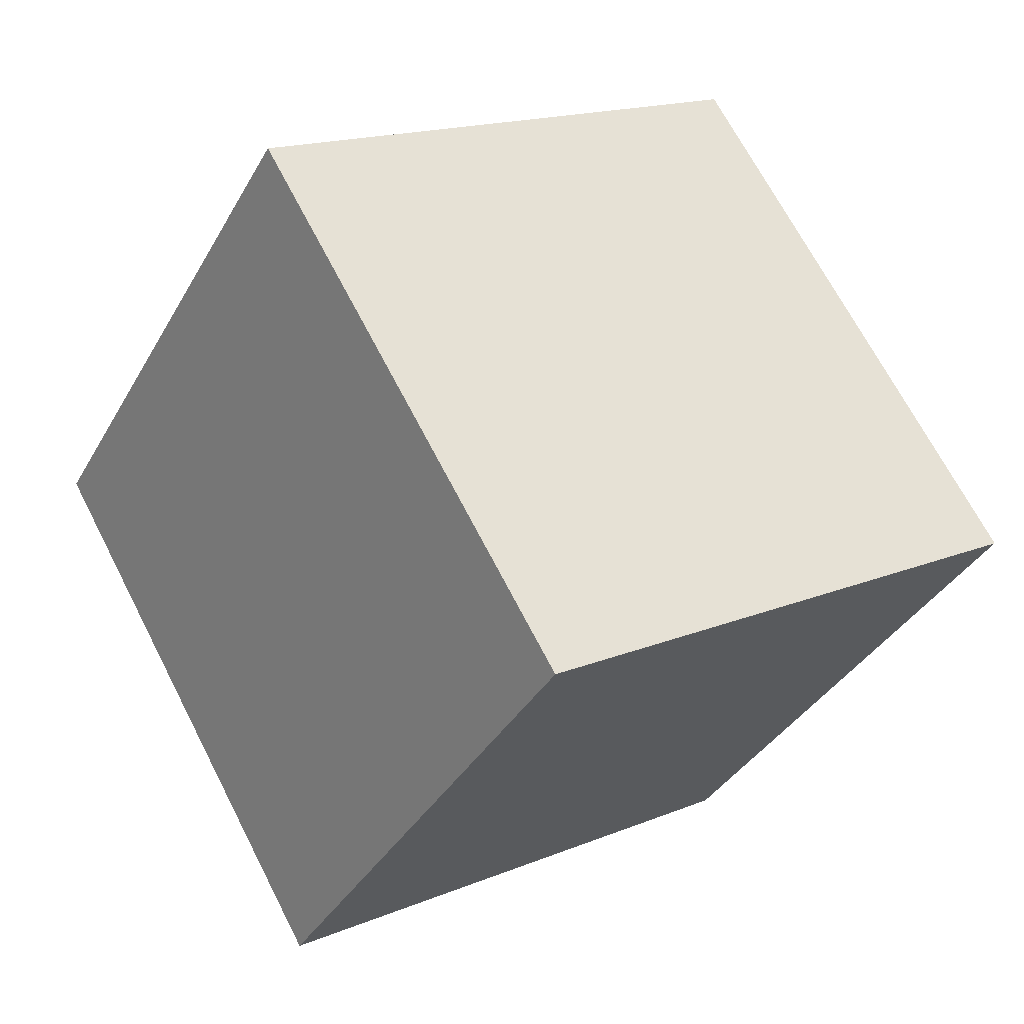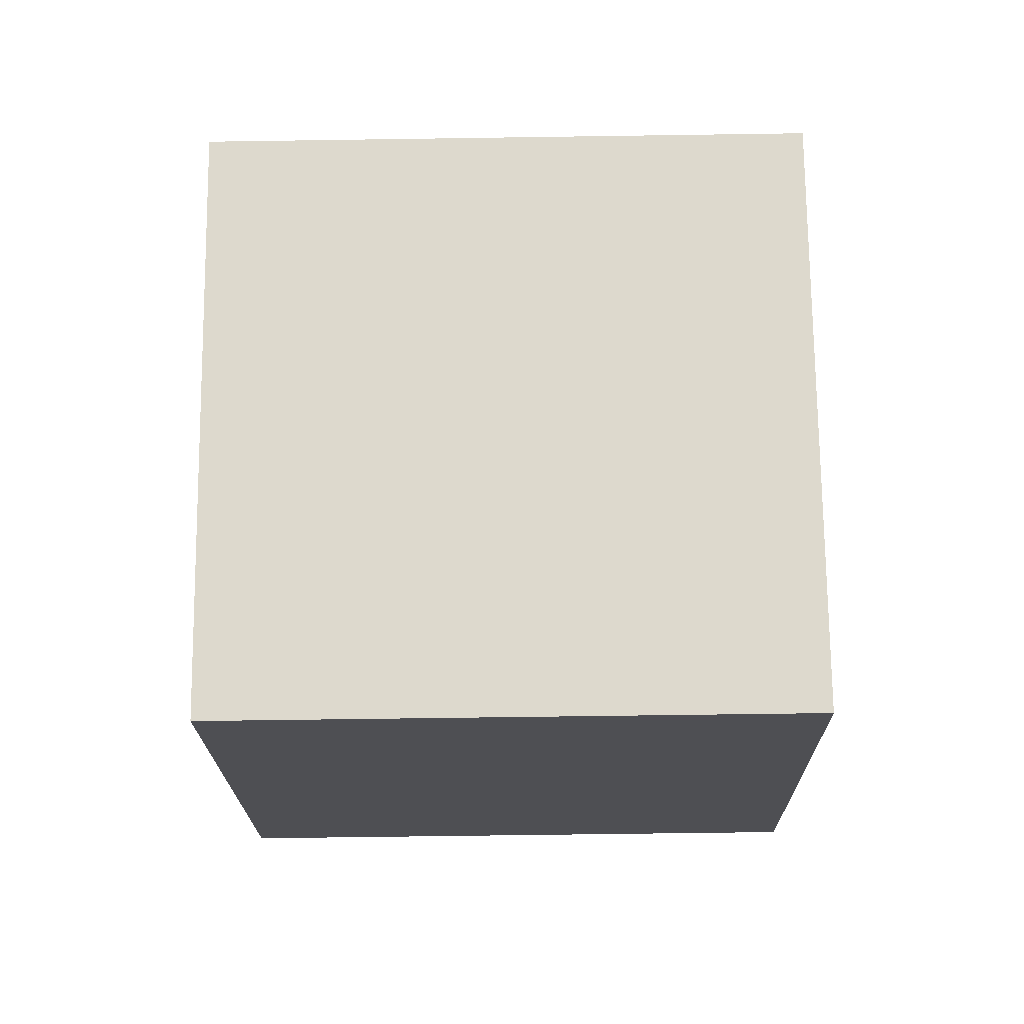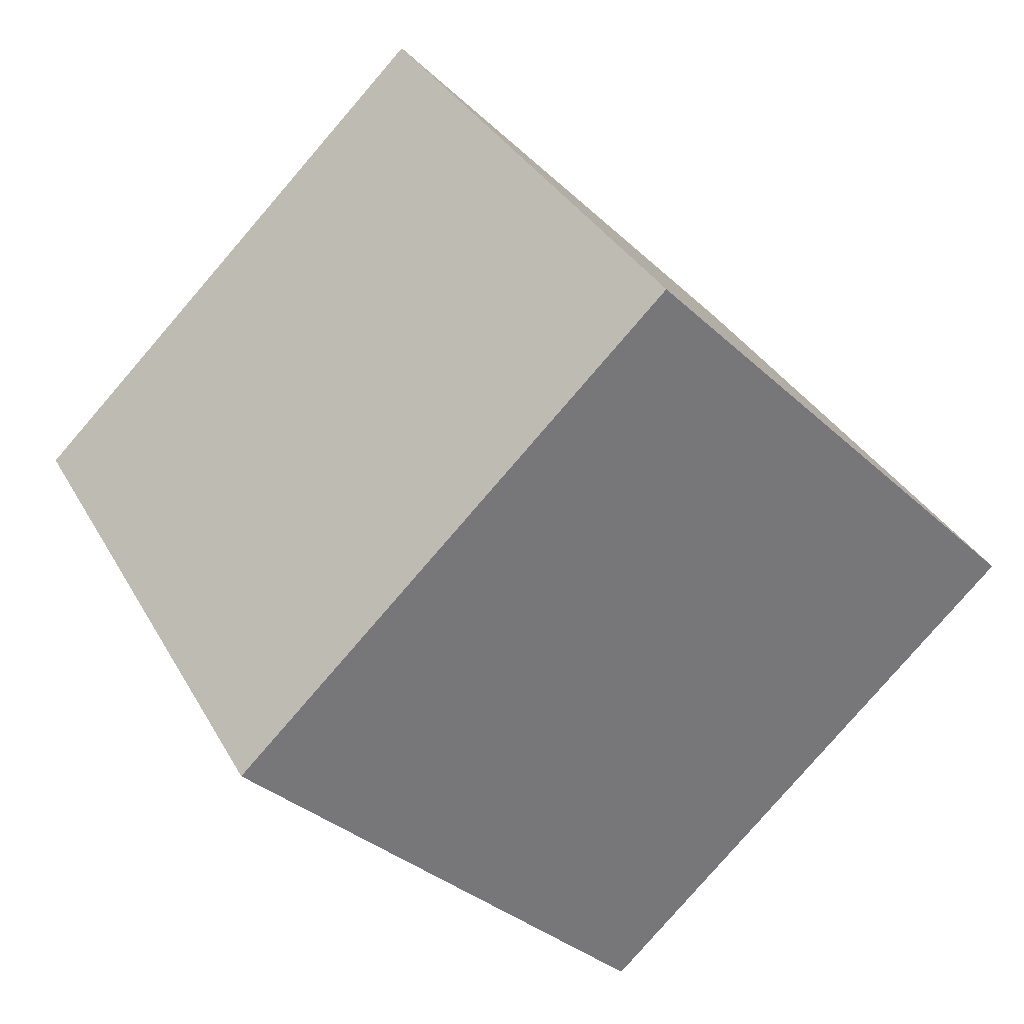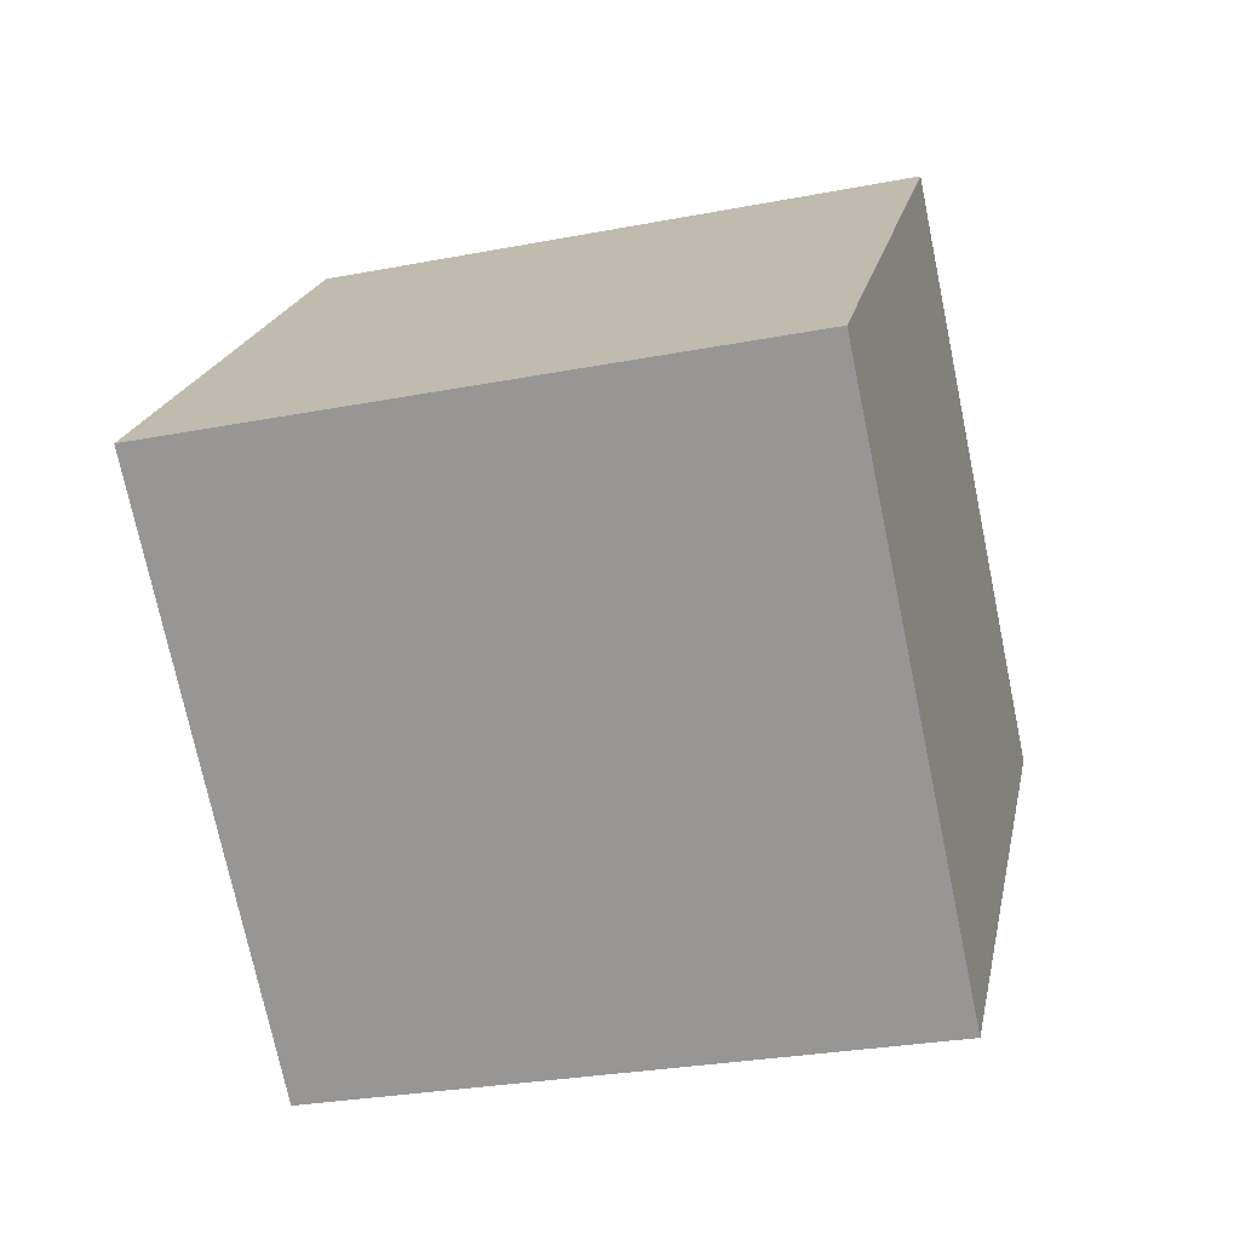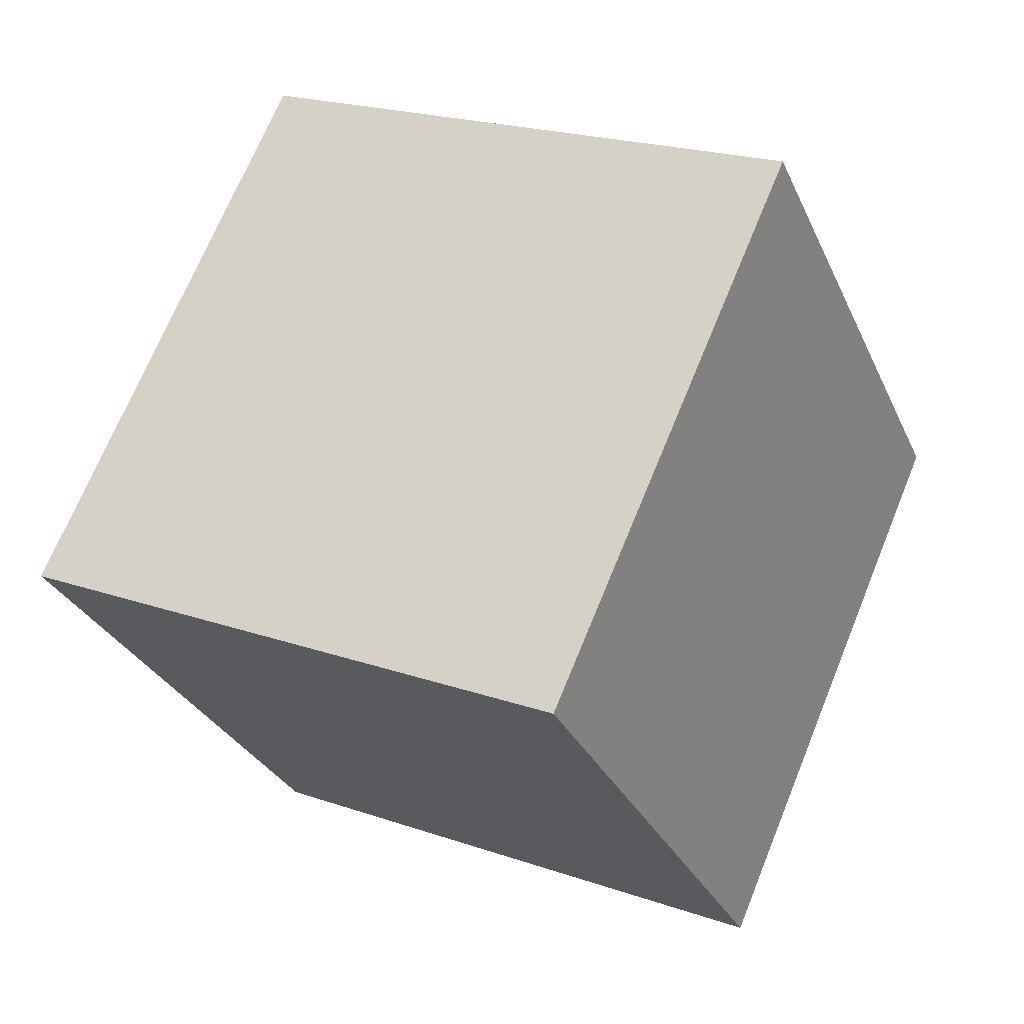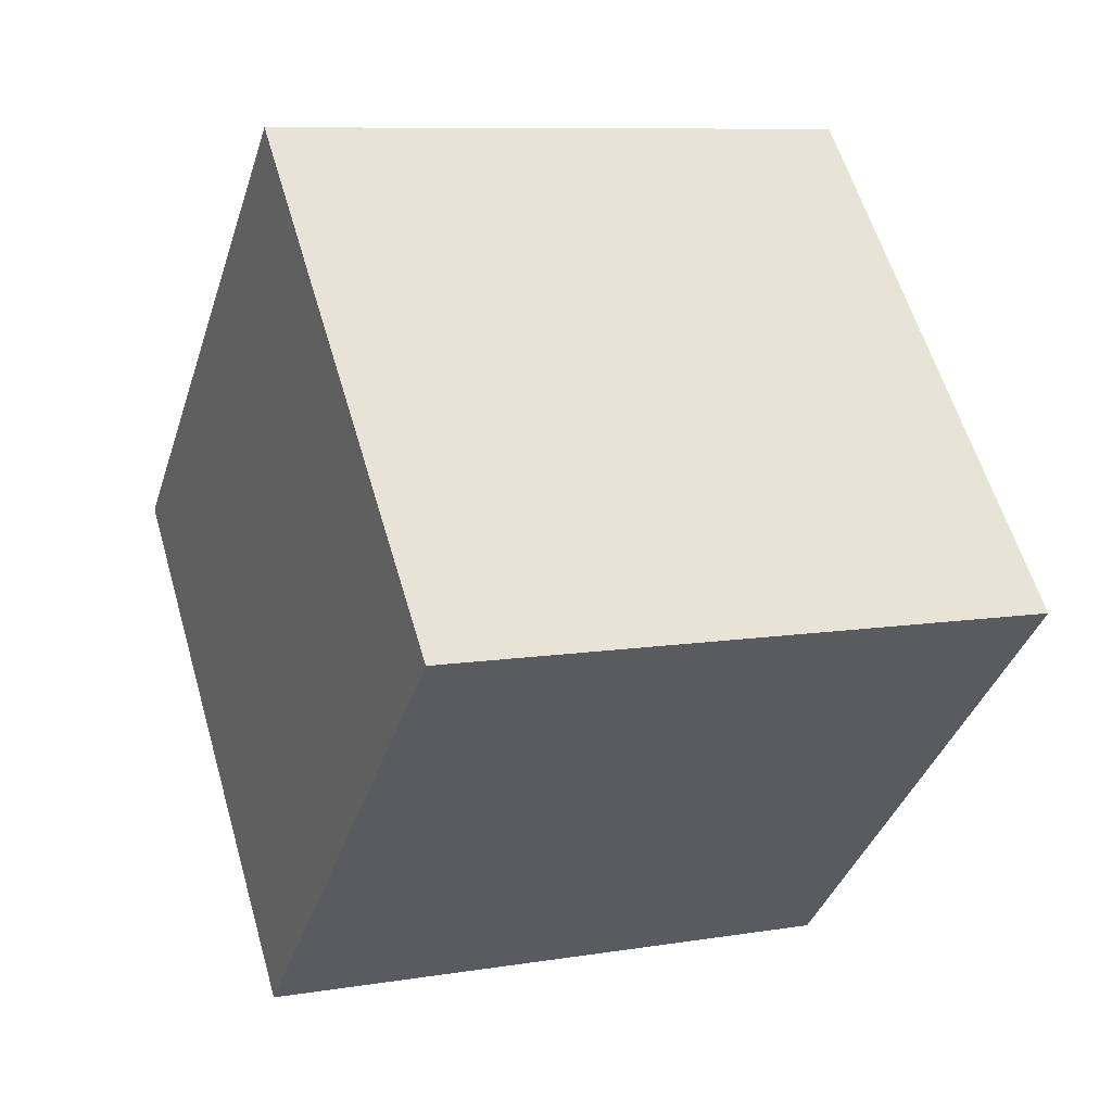
<metadata>
{"format":"obj","ext":"obj","renderer":"f3d","projection":"perspective","resolution":1024,"background":"white","views":[{"elev":17.3,"azim":140.5,"up":"+Y"},{"elev":-61.9,"azim":-178.9,"up":"+Z"},{"elev":34.0,"azim":-115.6,"up":"+Y"},{"elev":-27.8,"azim":16.1,"up":"+Y"},{"elev":21.2,"azim":-148.8,"up":"+Y"},{"elev":9.0,"azim":-23.3,"up":"+Z"}]}
</metadata>
<code>
v 0.72 0.5173 -0.3628
v 0.7188 0.7936 -0.07352
v 0.72 0.5044 0.2028
v 0.72 0.5173 -0.3628
v 0.72 0.5044 0.2028
v 0.7212 0.2281 -0.08648
v 0.32 0.5156 -0.3628
v 0.3212 0.2264 -0.08648
v 0.32 0.5027 0.2028
v 0.32 0.5156 -0.3628
v 0.32 0.5027 0.2028
v 0.3188 0.7919 -0.07352
v 0.72 0.5173 -0.3628
v 0.32 0.5156 -0.3628
v 0.3188 0.7919 -0.07352
v 0.72 0.5173 -0.3628
v 0.3188 0.7919 -0.07352
v 0.7188 0.7936 -0.07352
v 0.7188 0.7936 -0.07352
v 0.3188 0.7919 -0.07352
v 0.32 0.5027 0.2028
v 0.7188 0.7936 -0.07352
v 0.32 0.5027 0.2028
v 0.72 0.5044 0.2028
v 0.72 0.5044 0.2028
v 0.32 0.5027 0.2028
v 0.3212 0.2264 -0.08648
v 0.72 0.5044 0.2028
v 0.3212 0.2264 -0.08648
v 0.7212 0.2281 -0.08648
v 0.32 0.5156 -0.3628
v 0.72 0.5173 -0.3628
v 0.7212 0.2281 -0.08648
v 0.32 0.5156 -0.3628
v 0.7212 0.2281 -0.08648
v 0.3212 0.2264 -0.08648
f 1 2 3
f 4 5 6
f 7 8 9
f 10 11 12
f 13 14 15
f 16 17 18
f 19 20 21
f 22 23 24
f 25 26 27
f 28 29 30
f 31 32 33
f 34 35 36

</code>
